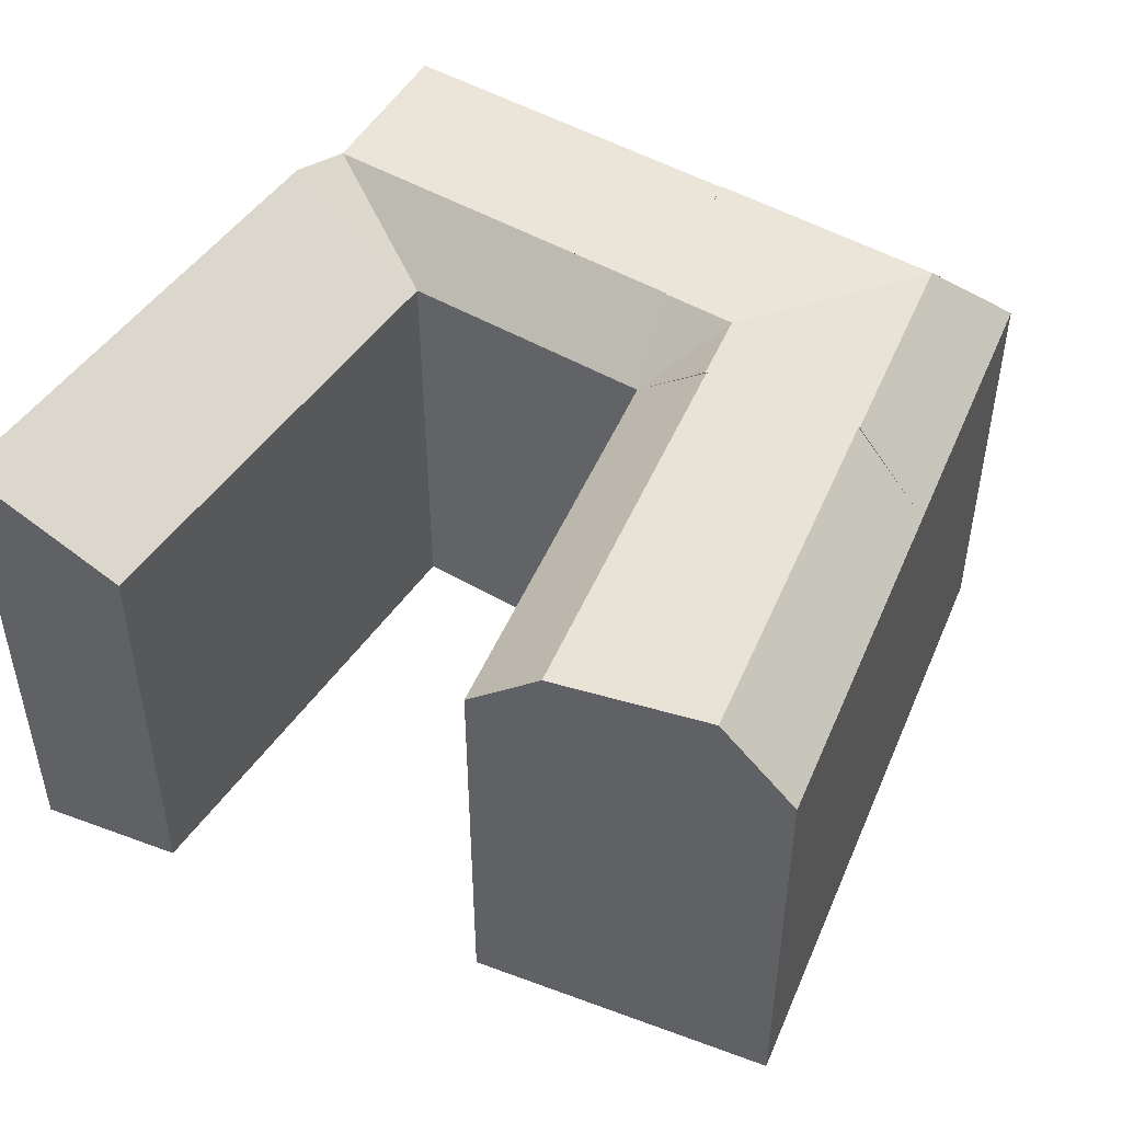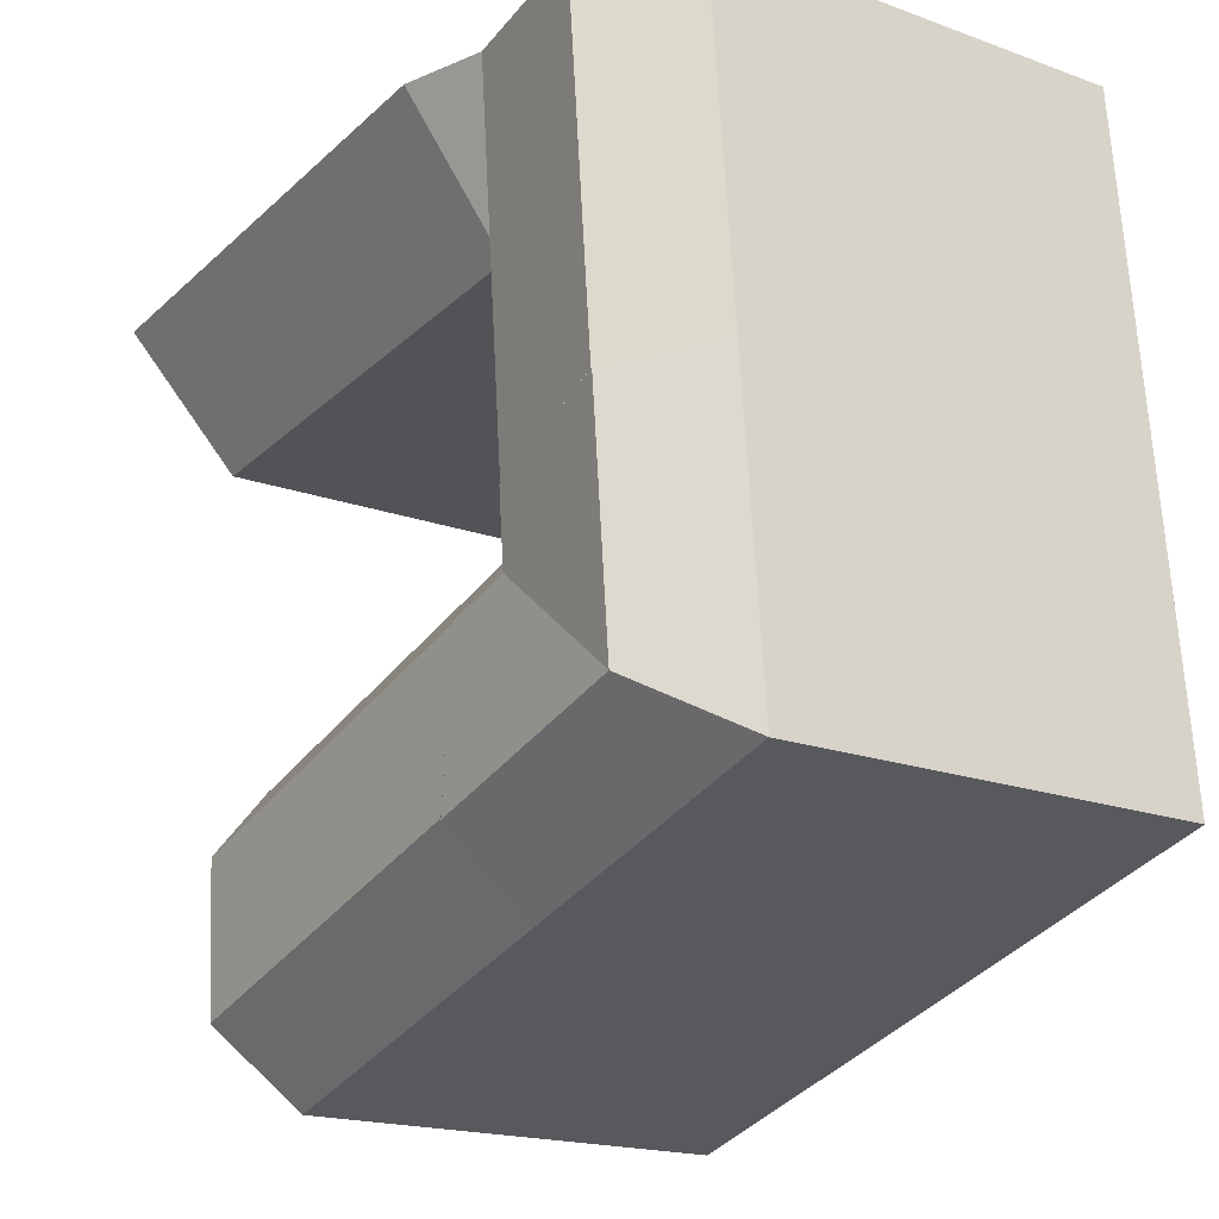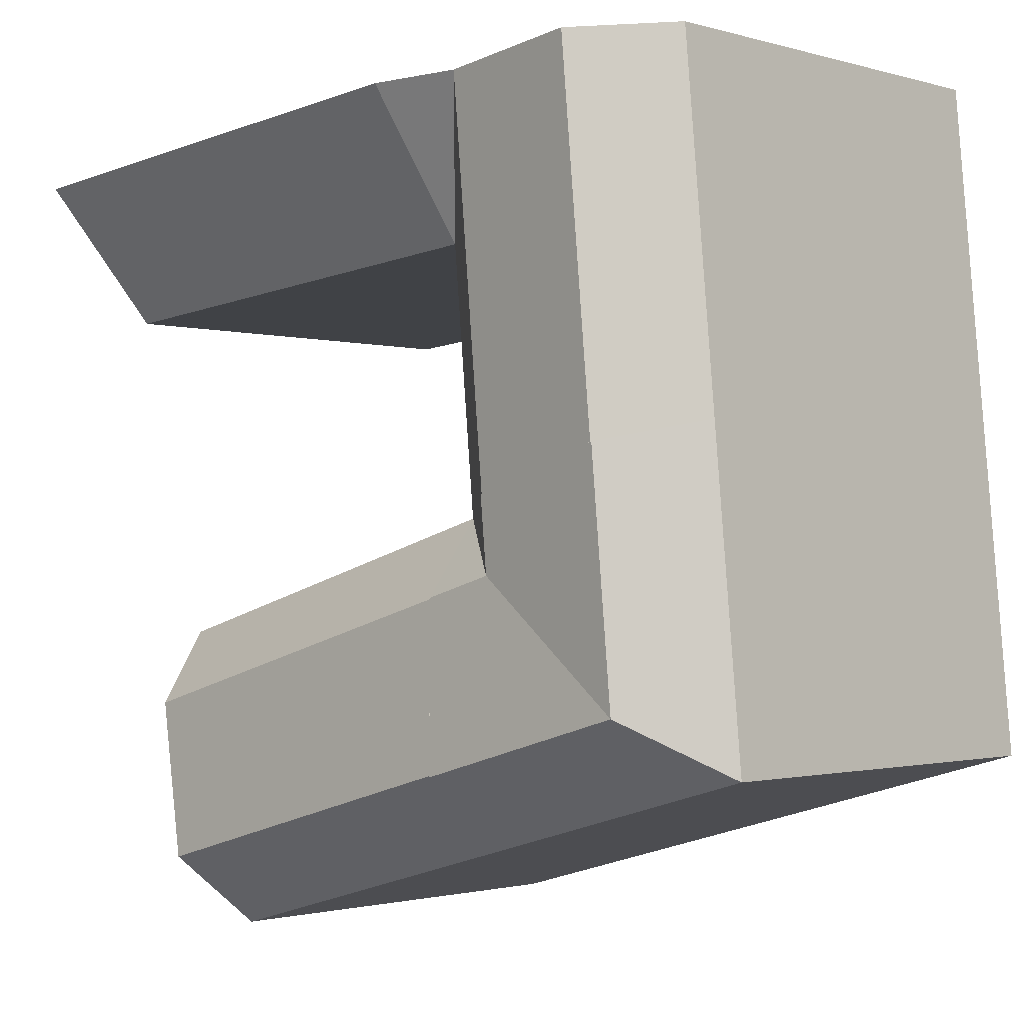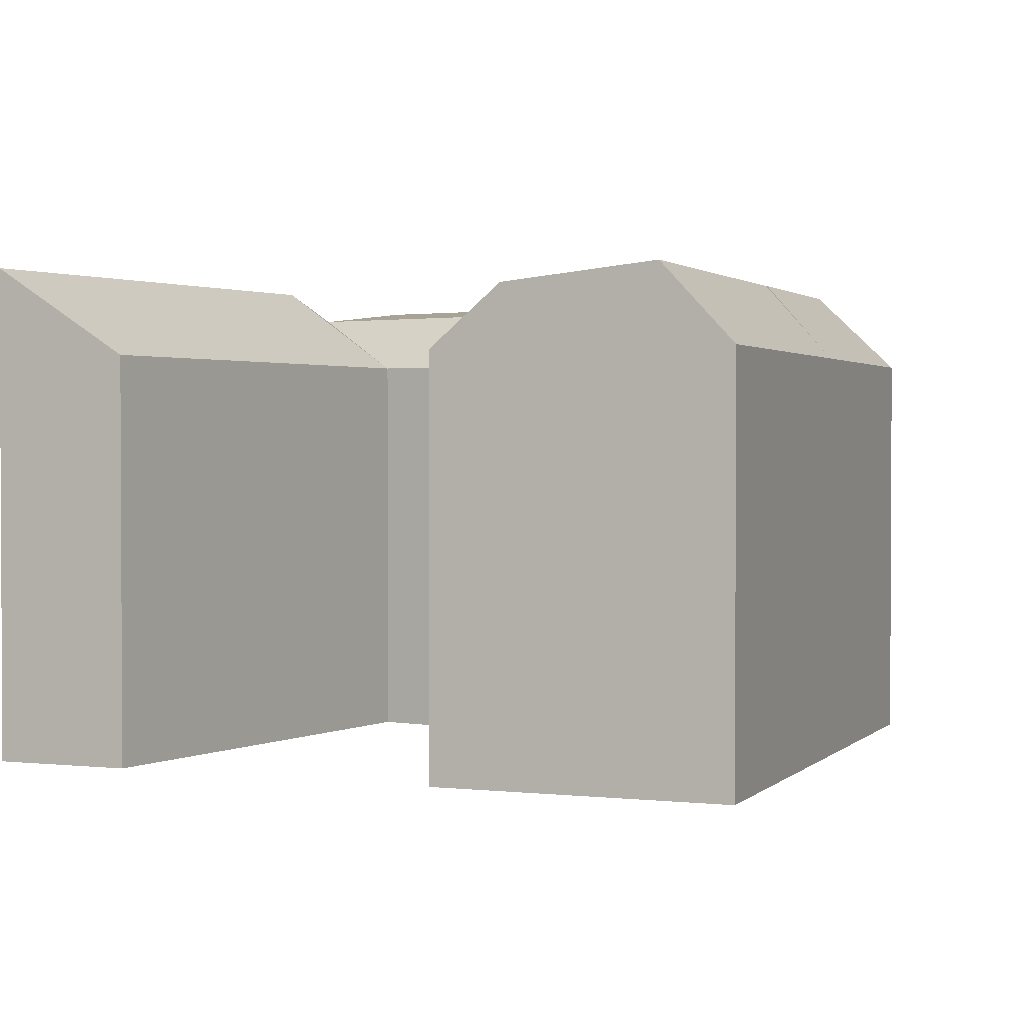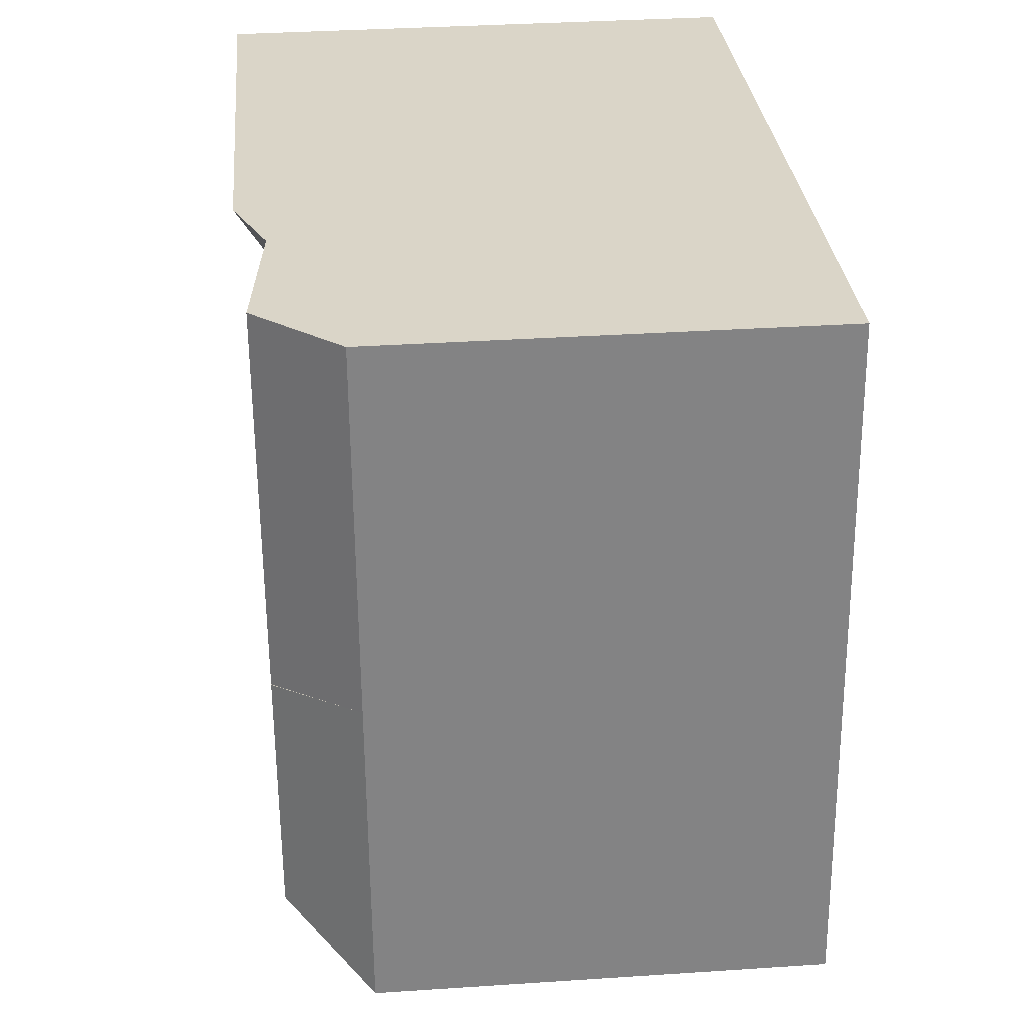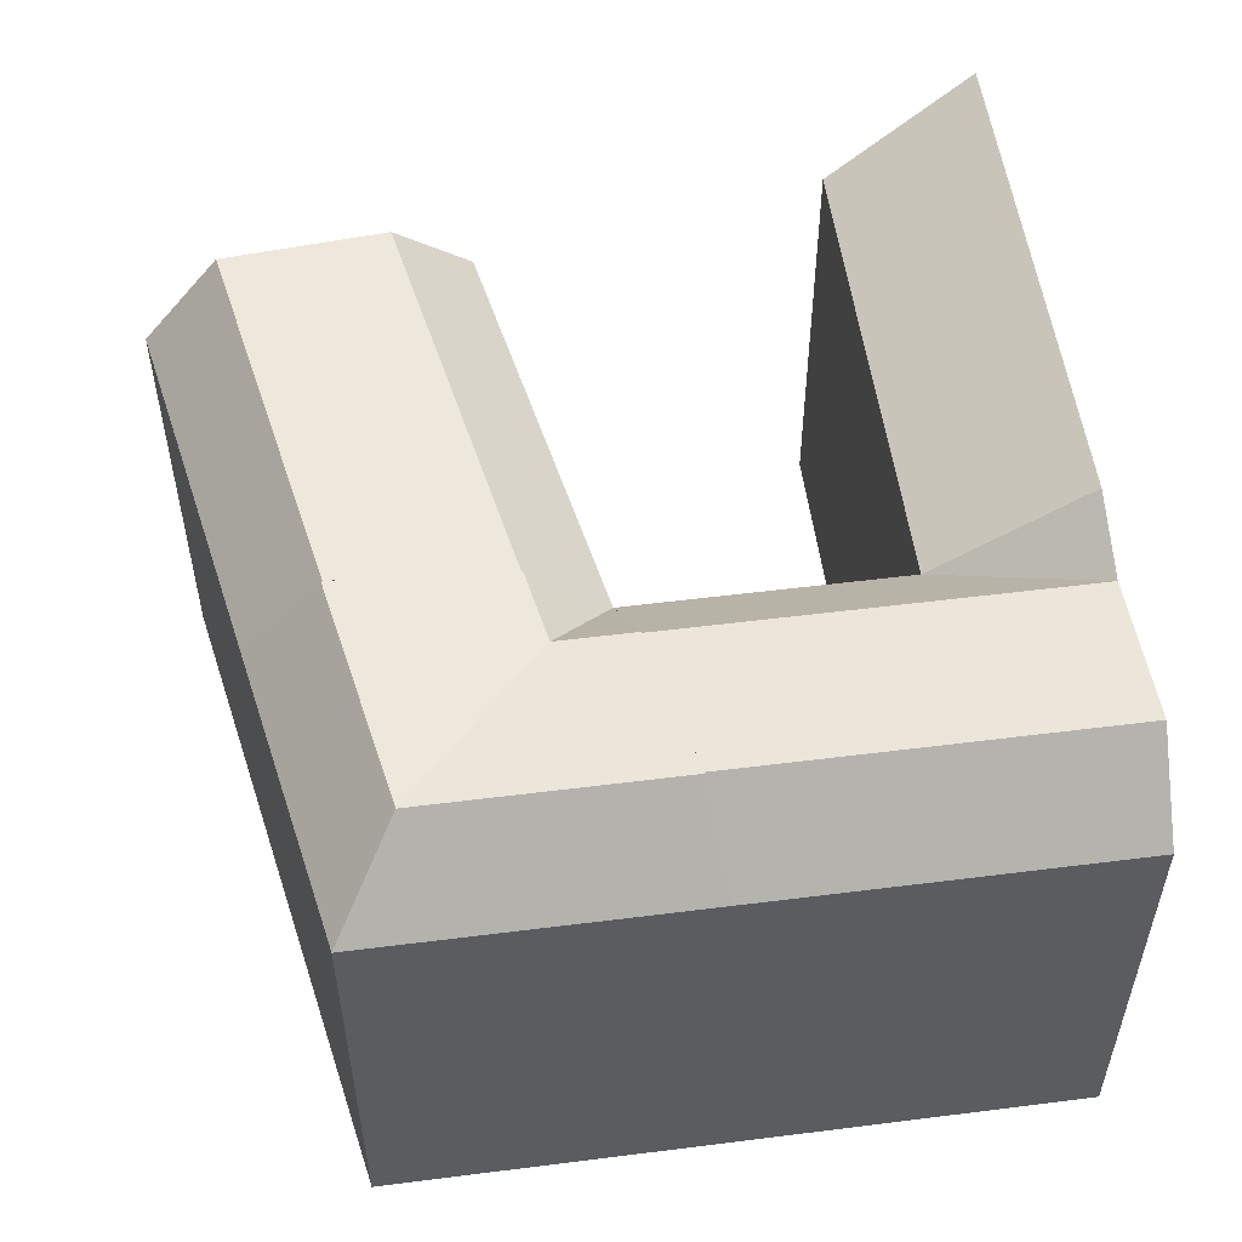
<metadata>
{"format":"obj","ext":"obj","renderer":"f3d","projection":"perspective","resolution":1024,"background":"white","views":[{"elev":48.6,"azim":128.2,"up":"+Y"},{"elev":-18.4,"azim":-125.1,"up":"+Z"},{"elev":-1.4,"azim":-136.5,"up":"+Z"},{"elev":1.6,"azim":127.4,"up":"+Y"},{"elev":34.5,"azim":-95.1,"up":"+Z"},{"elev":53.9,"azim":-92.4,"up":"+Y"}]}
</metadata>
<code>
v  0 -9.155e-07 -5.606e-23
v  3.773 -9.155e-07 5.865
v  0.5673 -9.155e-07 6.16
v  -0.8237 5.477e-16 -8.945
v  10.2 -9.155e-07 5.274
v  -2.065 1.373e-15 -22.42
v  10.54 1.59e-15 -25.97
v  11.78 7.652e-16 -12.5
v  12.82 -9.155e-07 -1.181
v  13.39 -9.155e-07 4.98
v  29.14 -9.155e-07 -17.39
v  28.28 -9.155e-07 -20.48
v  26.42 -9.155e-07 -27.1
v  25.55 -9.155e-07 -30.2
v  34.85 -9.155e-07 3.004
v  33.16 -9.155e-07 -3.053
v  10.84 21.72 -22.77
v  10.84 21.78 -22.77
v  10.84 21.77 -22.72
v  10.54 18.34 -25.97
v  11.78 18.34 -12.5
v  29.14 18.34 -17.39
v  12.82 18.34 -1.181
v  33.16 18.34 -3.053
v  34.85 22.35 3.003
v  0.5677 18.34 6.16
v  10.2 21.07 5.273
v  13.39 22.35 4.979
v  3.773 21.78 5.864
v  8.693 21.07 -11.63
v  8.693 21.02 -11.63
v  8.641 21.07 -11.61
v  5.489 21.42 -10.72
v  8.641 21.08 -11.61
v  11.48 21.08 -15.75
v  11.48 21.07 -15.75
v  11.16 21.42 -19.22
v  11.49 21.07 -15.69
v  11.49 21.02 -15.69
v  28.28 21.07 -20.48
v  25.55 18.34 -30.2
v  26.42 21.78 -27.1
v  2.275 21.78 -9.818
v  2.275 21.72 -9.818
v  2.323 21.77 -9.832
v  -0.8233 18.34 -8.945
v  0.0003897 18.34 -0.0005804
v  -2.064 18.34 -22.42
v  9.629 21.07 -0.8871
v  10.84 21.78 -22.71
v  1.33 21.78 -20.09
v  10.84 21.77 -22.71
v  8.399 21.07 -14.82
v  2.328 21.77 -9.833
v  3.206 21.78 -0.2958
v  2.328 21.78 -9.833
g defaultobject
f 1 2 3
f 2 1 4
f 2 4 5
f 5 4 6
f 5 6 7
f 5 7 8
f 5 8 9
f 5 9 10
f 8 7 11
f 11 7 12
f 12 7 13
f 13 7 14
f 9 15 10
f 15 9 16
f 1 2 3
f 2 1 4
f 2 4 5
f 5 4 6
f 5 6 7
f 5 7 8
f 5 8 9
f 5 9 10
f 8 7 11
f 11 7 12
f 12 7 13
f 13 7 14
f 9 15 10
f 15 9 16
f 17 18 19
f 18 17 20
f 11 21 8
f 21 11 22
f 8 23 9
f 23 8 21
f 23 16 9
f 16 23 24
f 16 25 15
f 25 16 24
f 2 26 3
f 26 2 5
f 26 5 10
f 26 10 15
f 26 15 25
f 26 25 27
f 27 25 28
f 29 26 27
f 2 26 3
f 26 2 5
f 26 5 10
f 26 10 15
f 26 15 25
f 26 25 27
f 27 25 28
f 29 26 27
f 30 31 21
f 31 30 32
f 32 30 33
f 33 30 34
f 30 31 21
f 31 30 32
f 32 30 33
f 33 30 34
f 35 36 37
f 36 35 38
f 36 38 39
f 39 38 21
f 40 41 42
f 41 40 22
f 41 22 14
f 14 22 11
f 14 11 13
f 13 11 12
f 43 44 45
f 44 43 46
f 26 1 3
f 1 26 4
f 4 26 6
f 6 26 47
f 6 47 46
f 6 46 48
f 14 20 41
f 20 14 48
f 48 14 7
f 48 7 6
f 17 18 19
f 18 17 20
f 11 21 8
f 21 11 22
f 8 23 9
f 23 8 21
f 23 16 9
f 16 23 24
f 16 25 15
f 25 16 24
f 35 36 37
f 36 35 38
f 36 38 39
f 39 38 21
f 40 41 42
f 41 40 22
f 41 22 14
f 14 22 11
f 14 11 13
f 13 11 12
f 43 44 45
f 44 43 46
f 26 1 3
f 1 26 4
f 4 26 6
f 6 26 47
f 6 47 46
f 6 46 48
f 14 20 41
f 20 14 48
f 48 14 7
f 48 7 6
f 31 23 21
f 23 31 27
f 27 31 32
f 27 32 49
f 36 22 40
f 22 36 39
f 22 39 21
f 50 40 42
f 40 50 37
f 40 37 36
f 20 42 41
f 42 20 17
f 42 17 19
f 42 19 50
f 48 18 20
f 18 48 51
f 51 46 43
f 46 51 48
f 51 19 18
f 19 51 52
f 52 51 37
f 37 51 35
f 35 51 38
f 38 51 53
f 51 30 53
f 30 51 34
f 34 51 33
f 33 51 43
f 33 43 45
f 33 45 54
f 53 21 38
f 30 21 53
f 24 28 25
f 28 24 23
f 27 28 23
f 45 55 56
f 55 45 44
f 55 44 46
f 55 46 29
f 29 46 26
f 26 46 47
f 33 49 32
f 49 33 27
f 27 33 29
f 29 33 56
f 29 56 55
f 31 23 21
f 23 31 27
f 27 31 32
f 27 32 49
f 36 22 40
f 22 36 39
f 22 39 21
f 50 40 42
f 40 50 37
f 40 37 36
f 20 42 41
f 42 20 17
f 42 17 19
f 42 19 50
f 48 18 20
f 18 48 51
f 51 46 43
f 46 51 48
f 51 19 18
f 19 51 52
f 52 51 37
f 37 51 35
f 35 51 38
f 38 51 53
f 51 30 53
f 30 51 34
f 34 51 33
f 33 51 43
f 33 43 45
f 33 45 54
f 53 21 38
f 30 21 53
f 24 28 25
f 28 24 23
f 27 28 23
f 45 55 56
f 55 45 44
f 55 44 46
f 55 46 29
f 29 46 26
f 26 46 47
f 33 49 32
f 49 33 27
f 27 33 29
f 29 33 56
f 29 56 55

</code>
